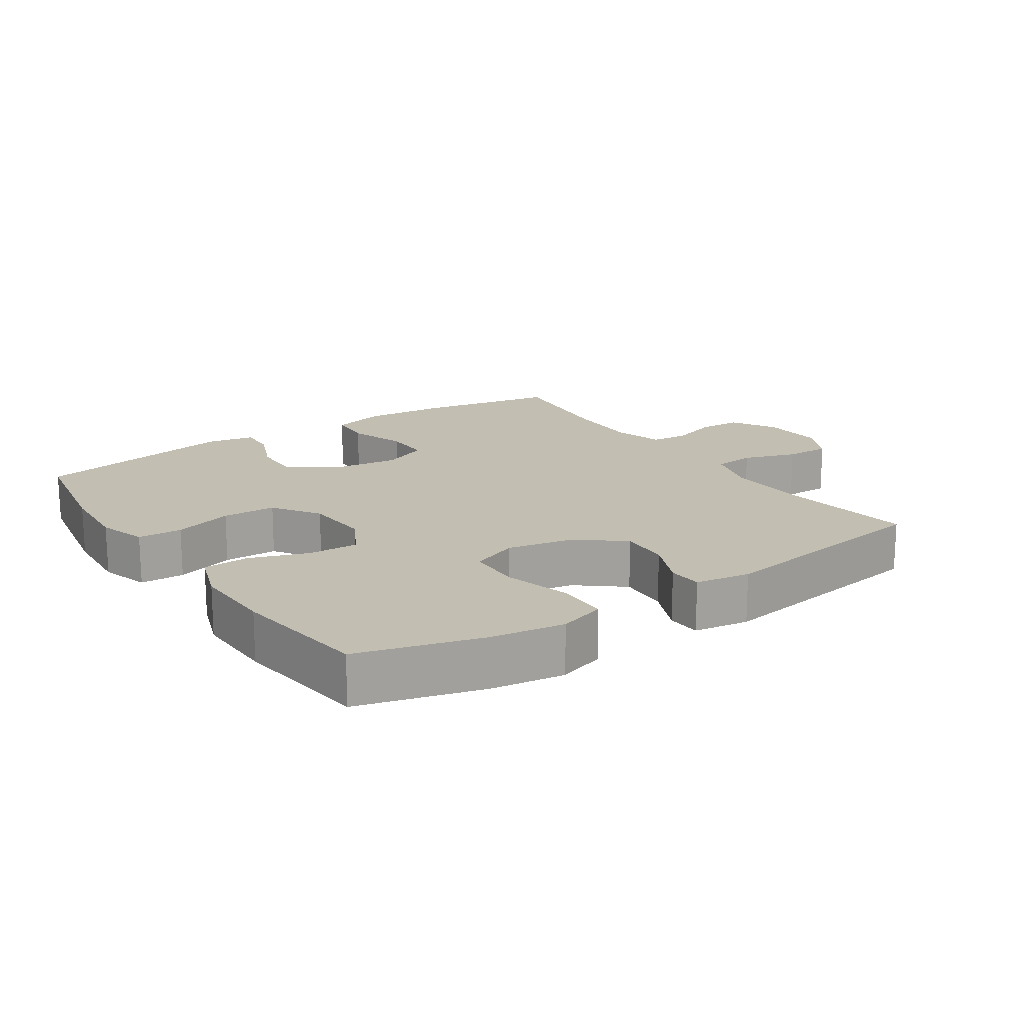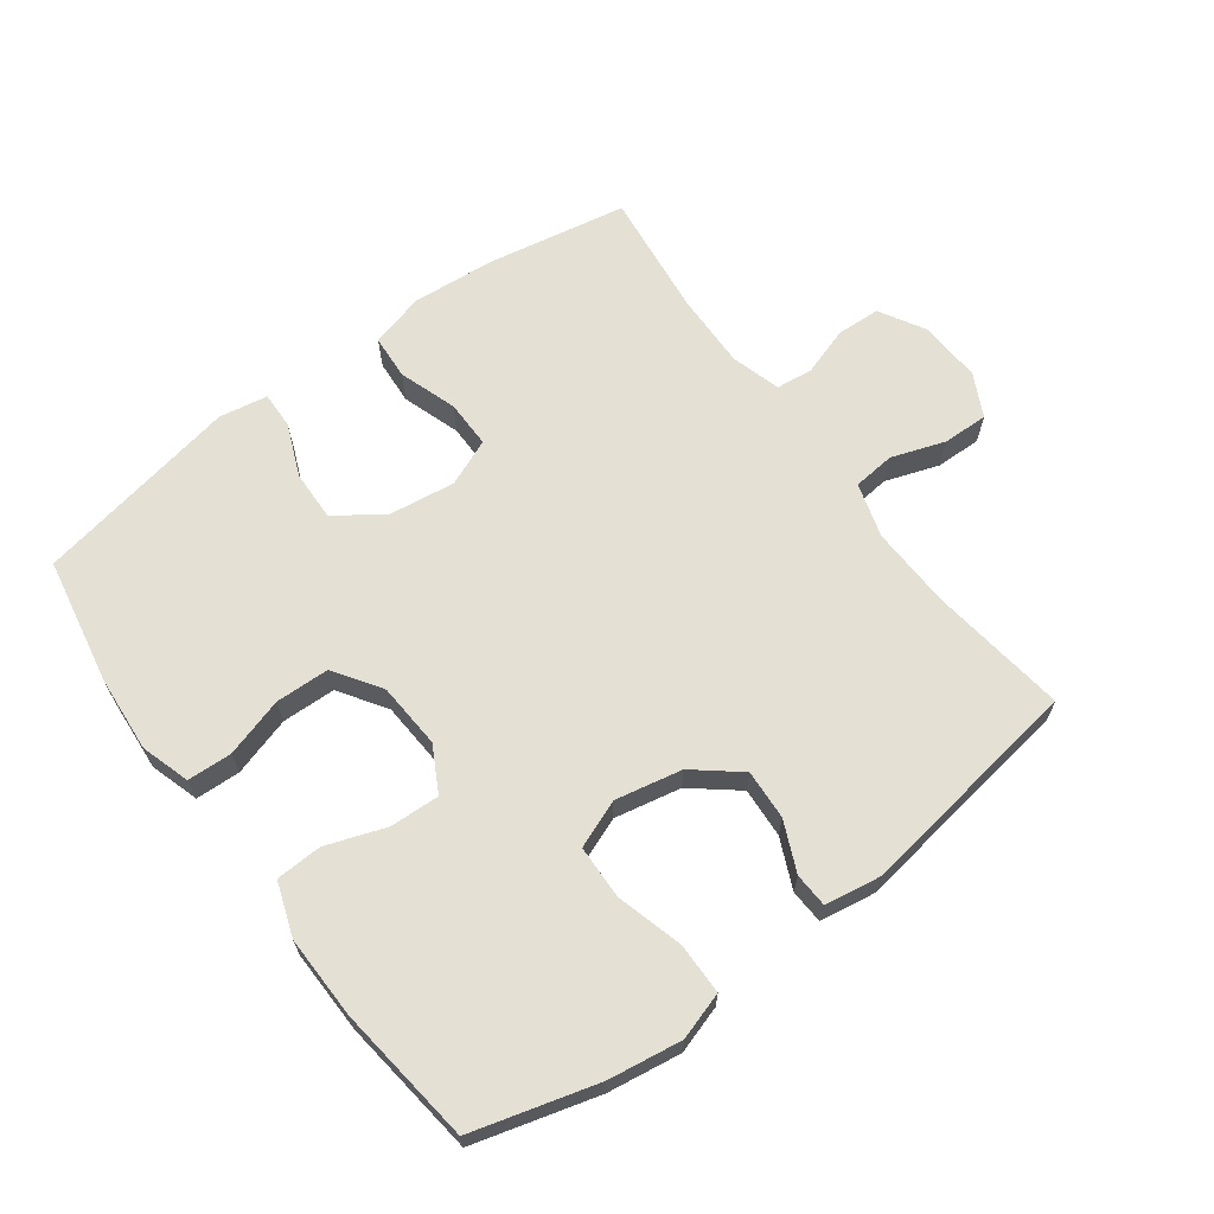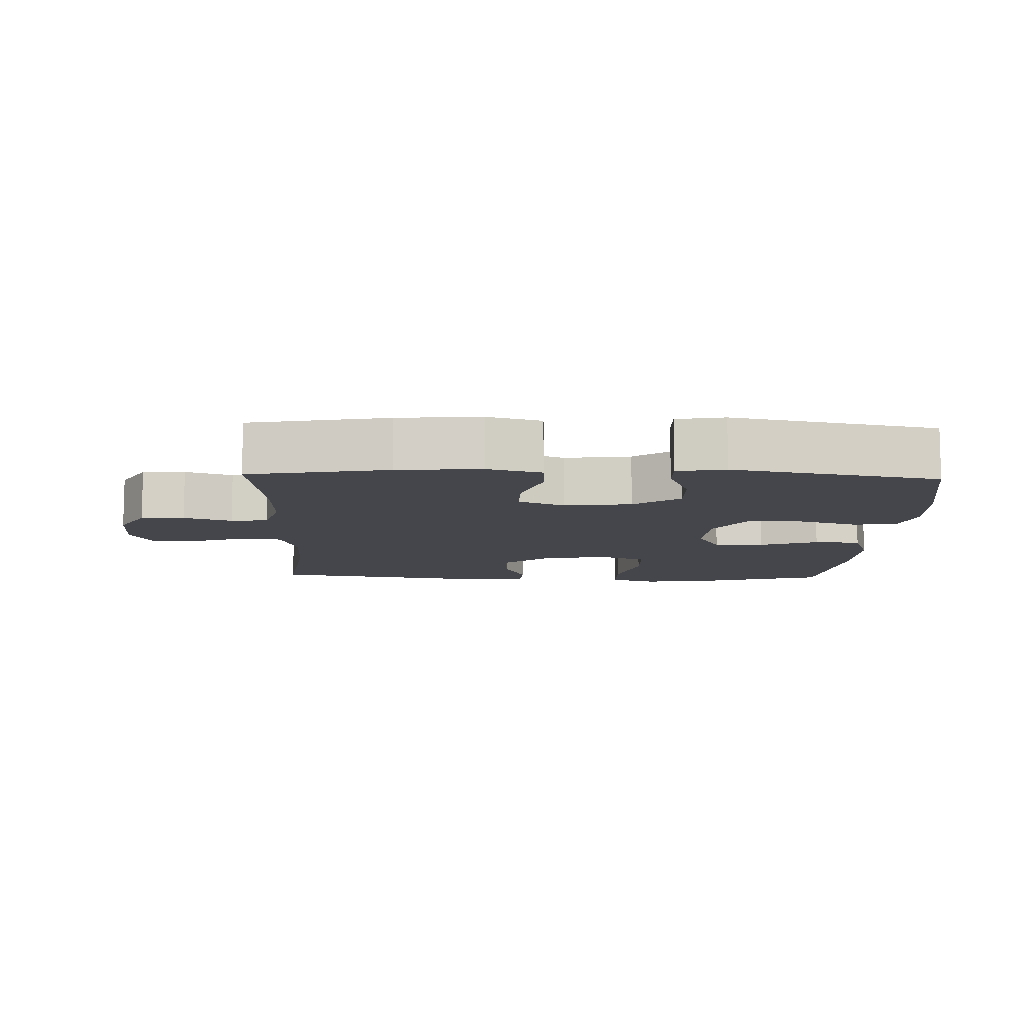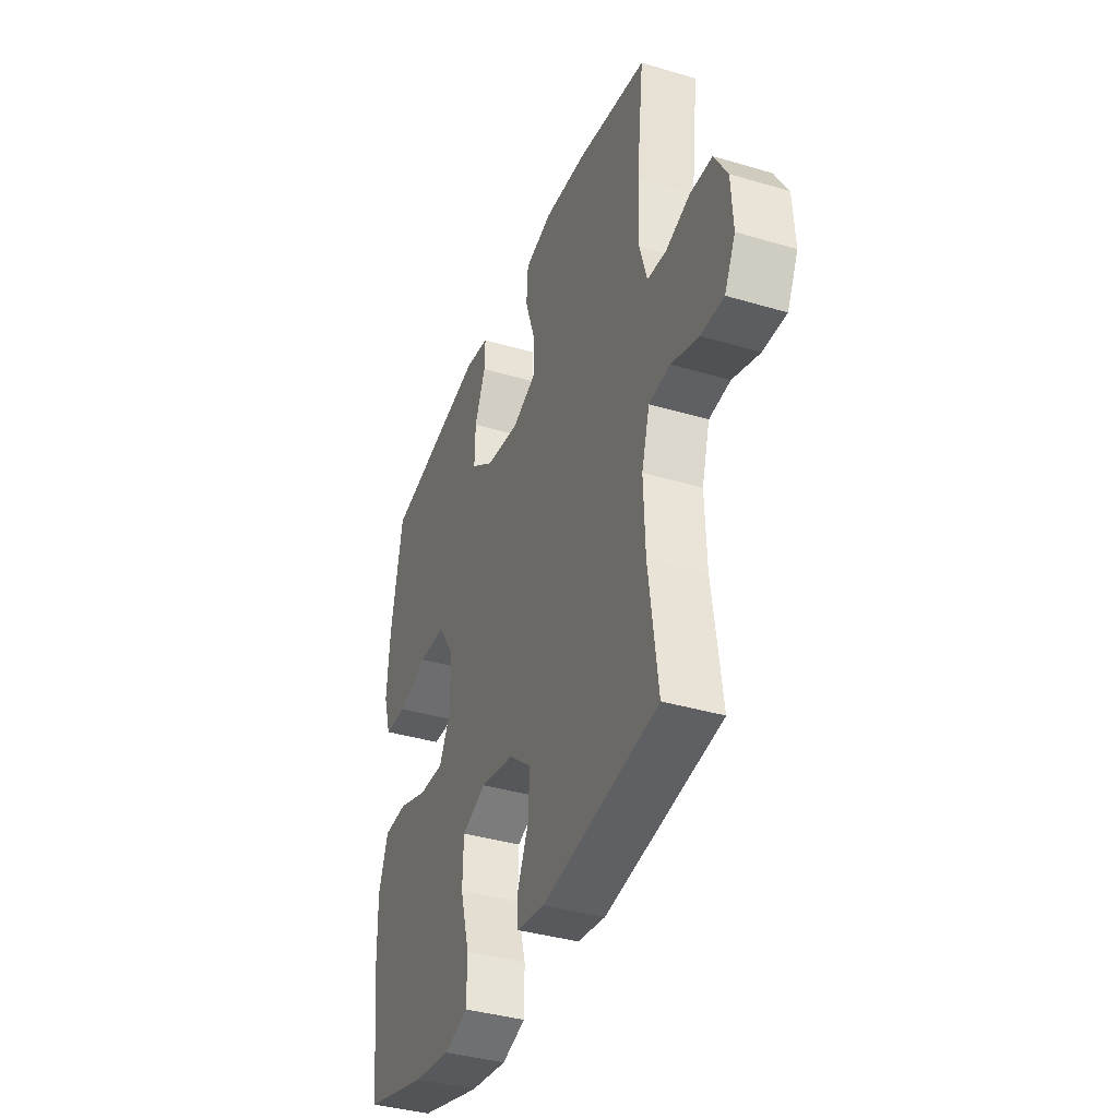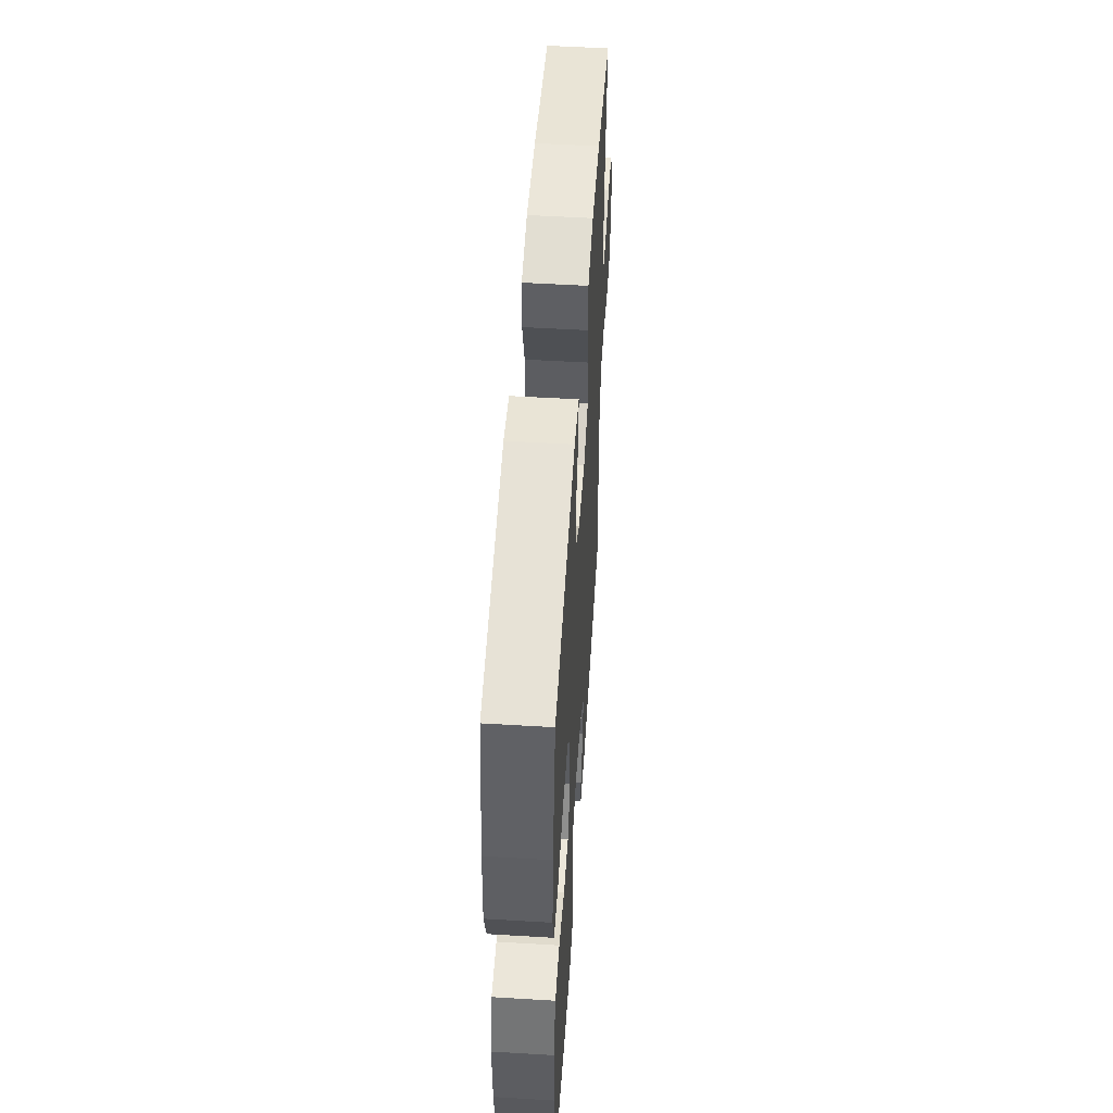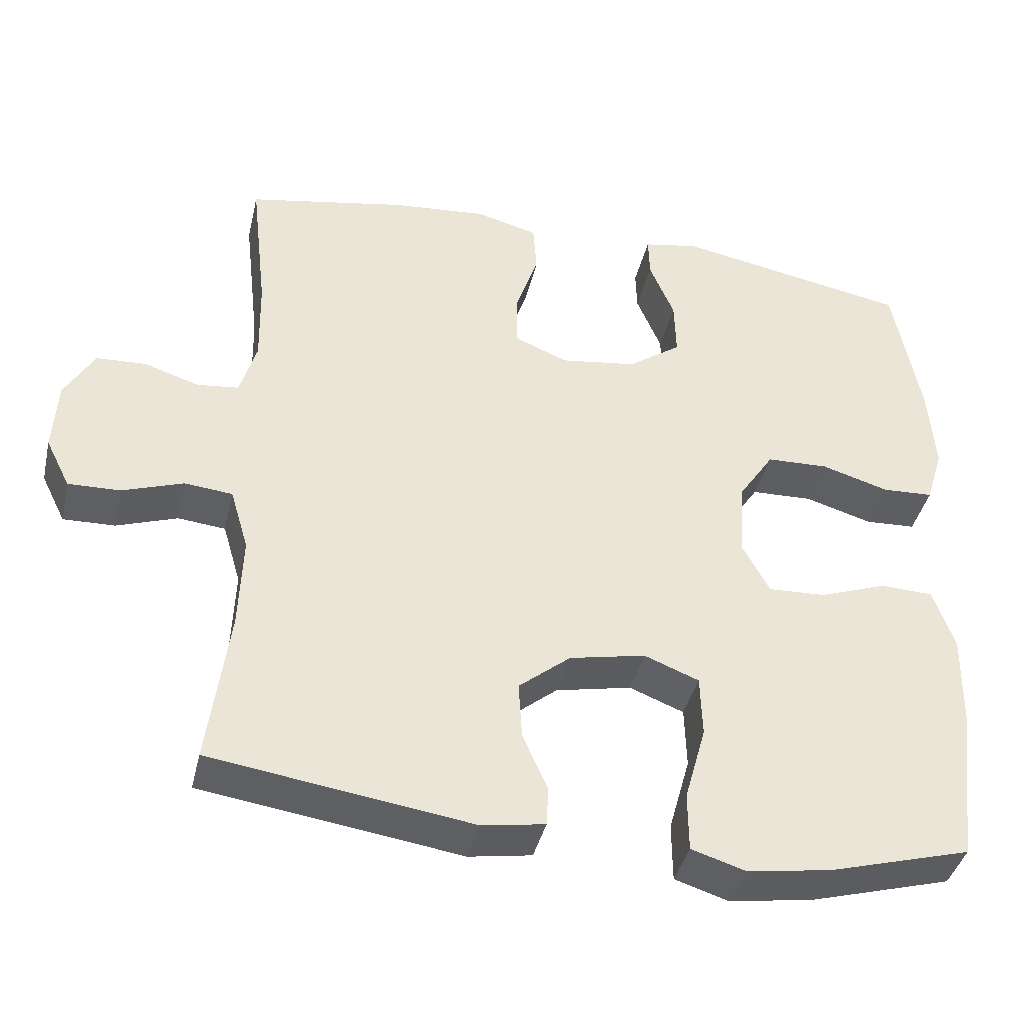
<metadata>
{"format":"obj","ext":"obj","renderer":"f3d","projection":"perspective","resolution":1024,"background":"white","views":[{"elev":17.4,"azim":145.9,"up":"+Y"},{"elev":66.0,"azim":143.5,"up":"+Y"},{"elev":-10.0,"azim":-2.1,"up":"+Y"},{"elev":-38.1,"azim":-110.6,"up":"+Z"},{"elev":52.6,"azim":93.7,"up":"+Z"},{"elev":-40.0,"azim":-12.9,"up":"+Z"}]}
</metadata>
<code>
o path6578
v 0.2172 0.0375 0.5599
v 0.143 0.0375 0.5463
v 0.1446 0.0375 0.49
v 0.178 0.0375 0.4098
v 0.18 0.0375 0.3326
v 0.1085 0.0375 0.2818
v 0.005348 0.0375 0.2677
v -0.06673 0.0375 0.2976
v -0.06608 0.0375 0.3712
v -0.03587 0.0375 0.4602
v -0.04042 0.0375 0.5287
v -0.1243 0.0375 0.5511
v -0.2529 0.0375 0.5402
v -0.468 0.0375 0.5002
v -0.4461 0.0375 0.307
v -0.4436 0.0375 0.191
v -0.4661 0.0375 0.1145
v -0.523 0.0375 0.1084
v -0.5969 0.0375 0.1325
v -0.6642 0.0375 0.1293
v -0.7044 0.0375 0.06019
v -0.7101 0.0375 -0.03635
v -0.677 0.0375 -0.1026
v -0.6068 0.0375 -0.1009
v -0.5242 0.0375 -0.07256
v -0.4595 0.0375 -0.07914
v -0.435 0.0375 -0.1629
v -0.4396 0.0375 -0.2899
v -0.468 0.0375 -0.5015
v -0.115 0.0375 -0.5531
v -0.02972 0.0375 -0.5393
v -0.02694 0.0375 -0.4864
v -0.06085 0.0375 -0.4099
v -0.06524 0.0375 -0.3326
v 0.004639 0.0375 -0.2758
v 0.1077 0.0375 -0.255
v 0.1815 0.0375 -0.284
v 0.184 0.0375 -0.3672
v 0.1553 0.0375 -0.4703
v 0.1561 0.0375 -0.5493
v 0.2288 0.0375 -0.5721
v 0.3426 0.0375 -0.5551
v 0.5339 0.0375 -0.5015
v 0.5608 0.0375 -0.2873
v 0.5632 0.0375 -0.1595
v 0.5342 0.0375 -0.07675
v 0.4625 0.0375 -0.07383
v 0.3717 0.0375 -0.1062
v 0.2943 0.0375 -0.1094
v 0.2571 0.0375 -0.04008
v 0.2636 0.0375 0.06143
v 0.312 0.0375 0.1339
v 0.3952 0.0375 0.1365
v 0.4868 0.0375 0.1092
v 0.5556 0.0375 0.1123
v 0.5791 0.0375 0.1879
v 0.5703 0.0375 0.3047
v 0.5339 0.0375 0.5002
v 0.2172 -0.0375 0.5599
v 0.143 -0.0375 0.5463
v 0.1446 -0.0375 0.49
v 0.178 -0.0375 0.4098
v 0.18 -0.0375 0.3326
v 0.1085 -0.0375 0.2818
v 0.005348 -0.0375 0.2677
v -0.06673 -0.0375 0.2976
v -0.06608 -0.0375 0.3712
v -0.03587 -0.0375 0.4602
v -0.04042 -0.0375 0.5287
v -0.1243 -0.0375 0.5511
v -0.2529 -0.0375 0.5402
v -0.468 -0.0375 0.5002
v -0.4461 -0.0375 0.307
v -0.4436 -0.0375 0.191
v -0.4661 -0.0375 0.1145
v -0.523 -0.0375 0.1084
v -0.5969 -0.0375 0.1325
v -0.6642 -0.0375 0.1293
v -0.7044 -0.0375 0.06019
v -0.7101 -0.0375 -0.03635
v -0.677 -0.0375 -0.1026
v -0.6068 -0.0375 -0.1009
v -0.5242 -0.0375 -0.07256
v -0.4595 -0.0375 -0.07914
v -0.435 -0.0375 -0.1629
v -0.4396 -0.0375 -0.2899
v -0.468 -0.0375 -0.5015
v -0.115 -0.0375 -0.5531
v -0.02972 -0.0375 -0.5393
v -0.02694 -0.0375 -0.4864
v -0.06085 -0.0375 -0.4099
v -0.06524 -0.0375 -0.3326
v 0.004639 -0.0375 -0.2758
v 0.1077 -0.0375 -0.255
v 0.1815 -0.0375 -0.284
v 0.184 -0.0375 -0.3672
v 0.1553 -0.0375 -0.4703
v 0.1561 -0.0375 -0.5493
v 0.2288 -0.0375 -0.5721
v 0.3426 -0.0375 -0.5551
v 0.5339 -0.0375 -0.5015
v 0.5608 -0.0375 -0.2873
v 0.5632 -0.0375 -0.1595
v 0.5342 -0.0375 -0.07675
v 0.4625 -0.0375 -0.07383
v 0.3717 -0.0375 -0.1062
v 0.2943 -0.0375 -0.1094
v 0.2571 -0.0375 -0.04008
v 0.2636 -0.0375 0.06143
v 0.312 -0.0375 0.1339
v 0.3952 -0.0375 0.1365
v 0.4868 -0.0375 0.1092
v 0.5556 -0.0375 0.1123
v 0.5791 -0.0375 0.1879
v 0.5703 -0.0375 0.3047
v 0.5339 -0.0375 0.5002
v 0.2172 0.0375 0.5599
v 0.143 0.0375 0.5463
v 0.143 0.0375 0.5463
v -0.04042 0.0375 0.5287
v -0.04042 0.0375 0.5287
v -0.1243 0.0375 0.5511
v -0.2529 0.0375 0.5402
v 0.1446 0.0375 0.49
v -0.03587 0.0375 0.4602
v 0.5339 0.0375 0.5002
v 0.5339 0.0375 0.5002
v -0.468 0.0375 0.5002
v -0.468 0.0375 0.5002
v 0.178 0.0375 0.4098
v -0.06608 0.0375 0.3712
v -0.4461 0.0375 0.307
v 0.5703 0.0375 0.3047
v 0.18 0.0375 0.3326
v -0.06673 0.0375 0.2976
v -0.06673 0.0375 0.2976
v 0.1085 0.0375 0.2818
v -0.4436 0.0375 0.191
v 0.5791 0.0375 0.1879
v 0.005348 0.0375 0.2677
v -0.4661 0.0375 0.1145
v -0.4661 0.0375 0.1145
v 0.5556 0.0375 0.1123
v 0.5556 0.0375 0.1123
v 0.4868 0.0375 0.1092
v 0.3952 0.0375 0.1365
v 0.312 0.0375 0.1339
v 0.2636 0.0375 0.06143
v -0.523 0.0375 0.1084
v -0.5969 0.0375 0.1325
v -0.6642 0.0375 0.1293
v -0.7044 0.0375 0.06019
v 0.2571 0.0375 -0.04008
v -0.7101 0.0375 -0.03635
v -0.677 0.0375 -0.1026
v -0.677 0.0375 -0.1026
v 0.2943 0.0375 -0.1094
v 0.2943 0.0375 -0.1094
v -0.5242 0.0375 -0.07256
v -0.4595 0.0375 -0.07914
v -0.4595 0.0375 -0.07914
v -0.6068 0.0375 -0.1009
v 0.5342 0.0375 -0.07675
v 0.5342 0.0375 -0.07675
v 0.4625 0.0375 -0.07383
v 0.3717 0.0375 -0.1062
v 0.5632 0.0375 -0.1595
v -0.435 0.0375 -0.1629
v 0.5608 0.0375 -0.2873
v -0.4396 0.0375 -0.2899
v 0.1077 0.0375 -0.255
v 0.1815 0.0375 -0.284
v 0.1815 0.0375 -0.284
v 0.004639 0.0375 -0.2758
v -0.06524 0.0375 -0.3326
v 0.184 0.0375 -0.3672
v -0.06085 0.0375 -0.4099
v 0.1553 0.0375 -0.4703
v 0.5339 0.0375 -0.5015
v 0.5339 0.0375 -0.5015
v -0.02694 0.0375 -0.4864
v 0.1561 0.0375 -0.5493
v 0.1561 0.0375 -0.5493
v -0.468 0.0375 -0.5015
v -0.468 0.0375 -0.5015
v -0.02972 0.0375 -0.5393
v -0.02972 0.0375 -0.5393
v 0.3426 0.0375 -0.5551
v -0.115 0.0375 -0.5531
v 0.2288 0.0375 -0.5721
v 0.2172 -0.0375 0.5599
v 0.143 -0.0375 0.5463
v 0.143 -0.0375 0.5463
v -0.04042 -0.0375 0.5287
v -0.04042 -0.0375 0.5287
v -0.1243 -0.0375 0.5511
v -0.2529 -0.0375 0.5402
v 0.1446 -0.0375 0.49
v -0.03587 -0.0375 0.4602
v 0.5339 -0.0375 0.5002
v 0.5339 -0.0375 0.5002
v -0.468 -0.0375 0.5002
v -0.468 -0.0375 0.5002
v 0.178 -0.0375 0.4098
v -0.06608 -0.0375 0.3712
v -0.4461 -0.0375 0.307
v 0.5703 -0.0375 0.3047
v 0.18 -0.0375 0.3326
v -0.06673 -0.0375 0.2976
v -0.06673 -0.0375 0.2976
v 0.1085 -0.0375 0.2818
v -0.4436 -0.0375 0.191
v 0.5791 -0.0375 0.1879
v 0.005348 -0.0375 0.2677
v -0.4661 -0.0375 0.1145
v -0.4661 -0.0375 0.1145
v 0.5556 -0.0375 0.1123
v 0.5556 -0.0375 0.1123
v 0.4868 -0.0375 0.1092
v 0.3952 -0.0375 0.1365
v 0.312 -0.0375 0.1339
v 0.2636 -0.0375 0.06143
v -0.523 -0.0375 0.1084
v -0.5969 -0.0375 0.1325
v -0.6642 -0.0375 0.1293
v -0.7044 -0.0375 0.06019
v 0.2571 -0.0375 -0.04008
v -0.7101 -0.0375 -0.03635
v -0.677 -0.0375 -0.1026
v -0.677 -0.0375 -0.1026
v 0.2943 -0.0375 -0.1094
v 0.2943 -0.0375 -0.1094
v -0.5242 -0.0375 -0.07256
v -0.4595 -0.0375 -0.07914
v -0.4595 -0.0375 -0.07914
v -0.6068 -0.0375 -0.1009
v 0.5342 -0.0375 -0.07675
v 0.5342 -0.0375 -0.07675
v 0.4625 -0.0375 -0.07383
v 0.3717 -0.0375 -0.1062
v 0.5632 -0.0375 -0.1595
v -0.435 -0.0375 -0.1629
v 0.5608 -0.0375 -0.2873
v -0.4396 -0.0375 -0.2899
v 0.1077 -0.0375 -0.255
v 0.1815 -0.0375 -0.284
v 0.1815 -0.0375 -0.284
v 0.004639 -0.0375 -0.2758
v -0.06524 -0.0375 -0.3326
v 0.184 -0.0375 -0.3672
v -0.06085 -0.0375 -0.4099
v 0.1553 -0.0375 -0.4703
v 0.5339 -0.0375 -0.5015
v 0.5339 -0.0375 -0.5015
v -0.02694 -0.0375 -0.4864
v 0.1561 -0.0375 -0.5493
v 0.1561 -0.0375 -0.5493
v -0.468 -0.0375 -0.5015
v -0.468 -0.0375 -0.5015
v -0.02972 -0.0375 -0.5393
v -0.02972 -0.0375 -0.5393
v 0.3426 -0.0375 -0.5551
v -0.115 -0.0375 -0.5531
v 0.2288 -0.0375 -0.5721
f 263 244 258
f 206 197 202
f 206 205 197
f 207 220 213
f 263 251 244
f 211 221 208
f 240 231 246
f 253 243 262
f 191 204 200
f 198 191 192
f 245 231 227
f 221 211 222
f 241 240 243
f 248 214 209
f 240 241 239
f 242 248 234
f 244 251 249
f 227 222 214
f 215 223 233
f 255 263 260
f 250 243 246
f 213 219 217
f 196 199 194
f 234 215 233
f 264 262 252
f 204 208 200
f 224 233 223
f 244 249 242
f 220 208 221
f 234 209 215
f 215 209 212
f 256 264 252
f 243 250 262
f 204 191 198
f 239 241 237
f 233 226 236
f 212 209 206
f 252 262 250
f 243 240 246
f 220 219 213
f 226 233 224
f 234 248 209
f 200 208 207
f 246 231 245
f 207 208 220
f 209 205 206
f 249 248 242
f 248 227 214
f 245 227 248
f 236 228 229
f 214 222 211
f 226 224 225
f 205 199 196
f 226 228 236
f 197 205 196
f 251 263 255
f 1 119 193 59
f 121 12 70 195
f 12 13 71 70
f 2 3 61 60
f 10 11 69 68
f 127 1 59 201
f 13 129 203 71
f 3 4 62 61
f 9 10 68 67
f 14 15 73 72
f 57 58 116 115
f 4 5 63 62
f 136 9 67 210
f 5 6 64 63
f 15 16 74 73
f 56 57 115 114
f 7 8 66 65
f 6 7 65 64
f 16 142 216 74
f 144 56 114 218
f 54 55 113 112
f 53 54 112 111
f 52 53 111 110
f 51 52 110 109
f 18 19 77 76
f 19 20 78 77
f 20 21 79 78
f 17 18 76 75
f 50 51 109 108
f 21 22 80 79
f 22 156 230 80
f 158 50 108 232
f 25 161 235 83
f 24 25 83 82
f 23 24 82 81
f 164 47 105 238
f 47 48 106 105
f 45 46 104 103
f 26 27 85 84
f 48 49 107 106
f 44 45 103 102
f 27 28 86 85
f 36 173 247 94
f 35 36 94 93
f 34 35 93 92
f 37 38 96 95
f 33 34 92 91
f 38 39 97 96
f 180 44 102 254
f 32 33 91 90
f 39 183 257 97
f 28 185 259 86
f 187 32 90 261
f 42 43 101 100
f 30 31 89 88
f 29 30 88 87
f 41 42 100 99
f 40 41 99 98
f 189 184 170
f 132 128 123
f 132 123 131
f 133 139 146
f 189 170 177
f 137 134 147
f 166 172 157
f 179 188 169
f 117 126 130
f 124 118 117
f 171 153 157
f 147 148 137
f 167 169 166
f 174 135 140
f 166 165 167
f 168 160 174
f 170 175 177
f 153 140 148
f 141 159 149
f 181 186 189
f 176 172 169
f 139 143 145
f 122 120 125
f 160 159 141
f 190 178 188
f 130 126 134
f 150 149 159
f 170 168 175
f 146 147 134
f 160 141 135
f 141 138 135
f 182 178 190
f 169 188 176
f 130 124 117
f 165 163 167
f 159 162 152
f 138 132 135
f 178 176 188
f 169 172 166
f 146 139 145
f 152 150 159
f 160 135 174
f 126 133 134
f 172 171 157
f 133 146 134
f 135 132 131
f 175 168 174
f 174 140 153
f 171 174 153
f 162 155 154
f 140 137 148
f 152 151 150
f 131 122 125
f 152 162 154
f 123 122 131
f 177 181 189

</code>
